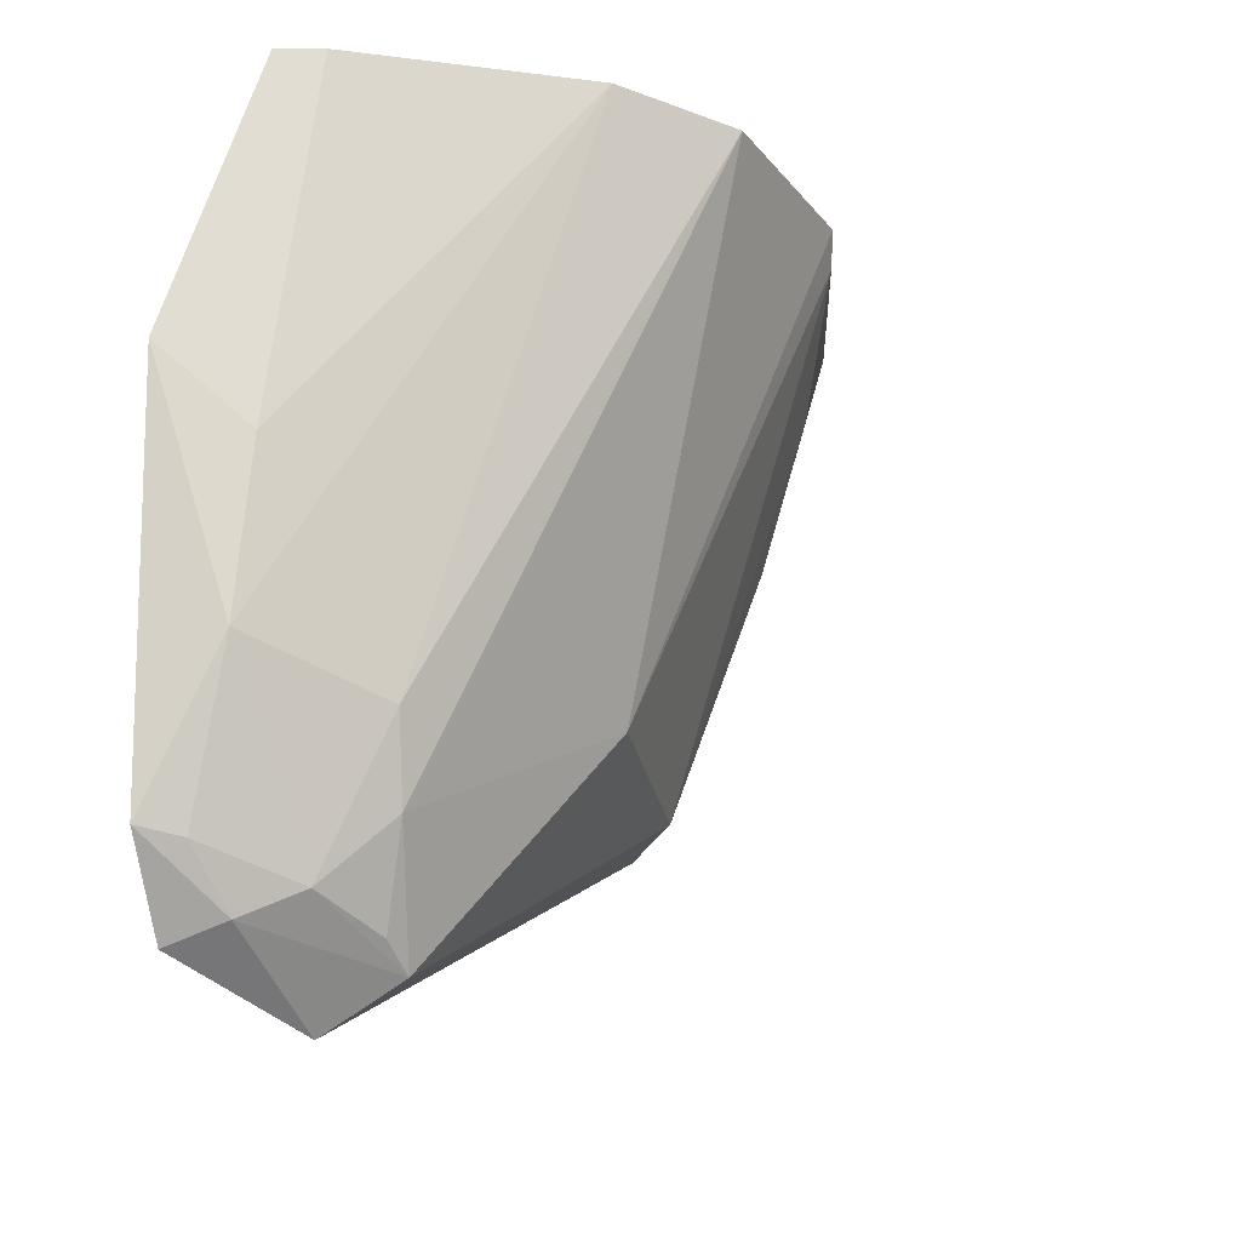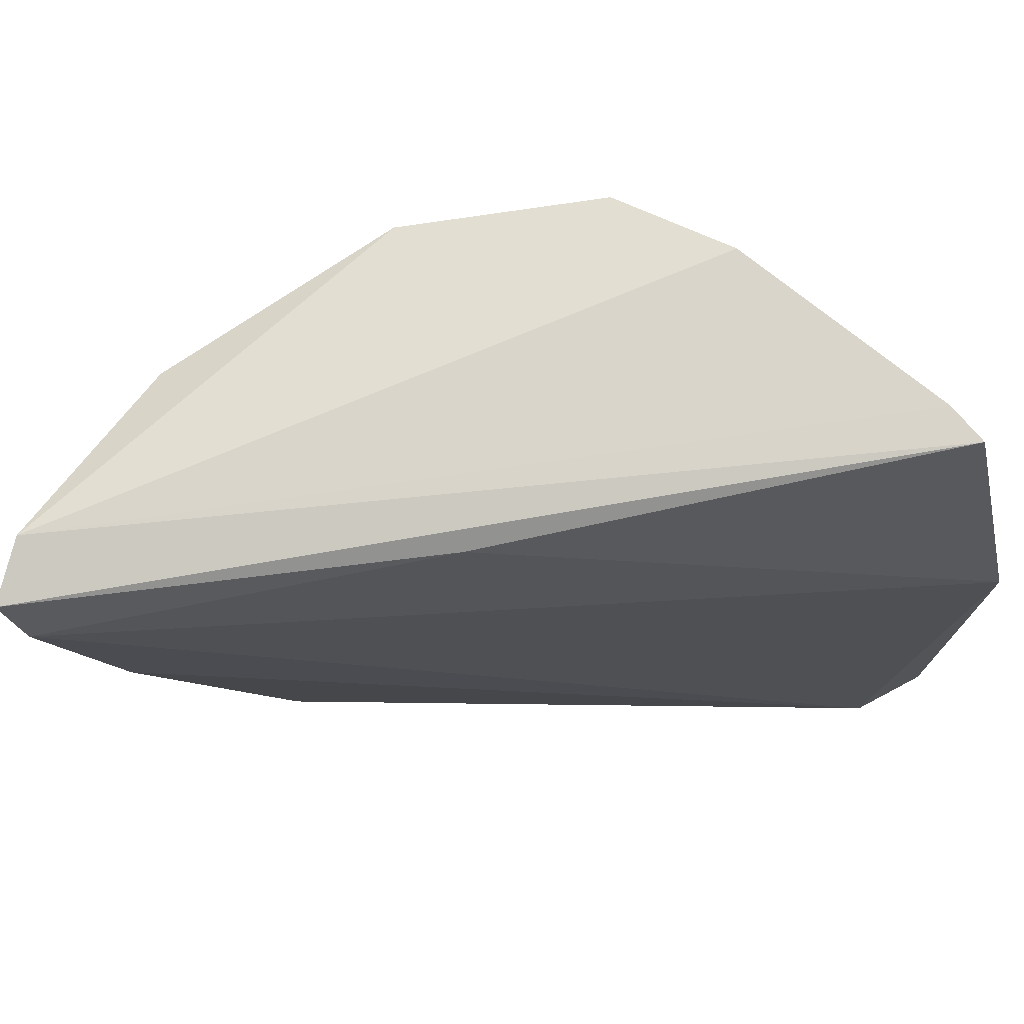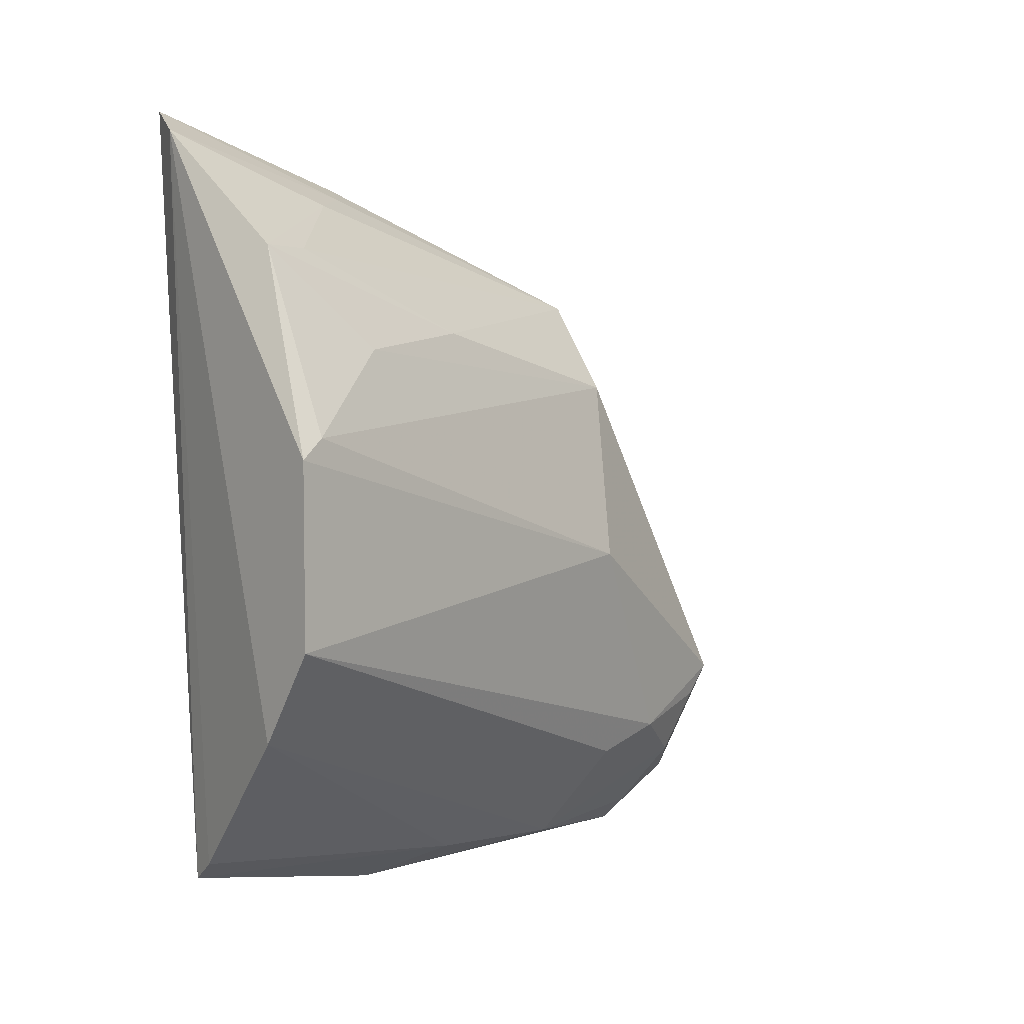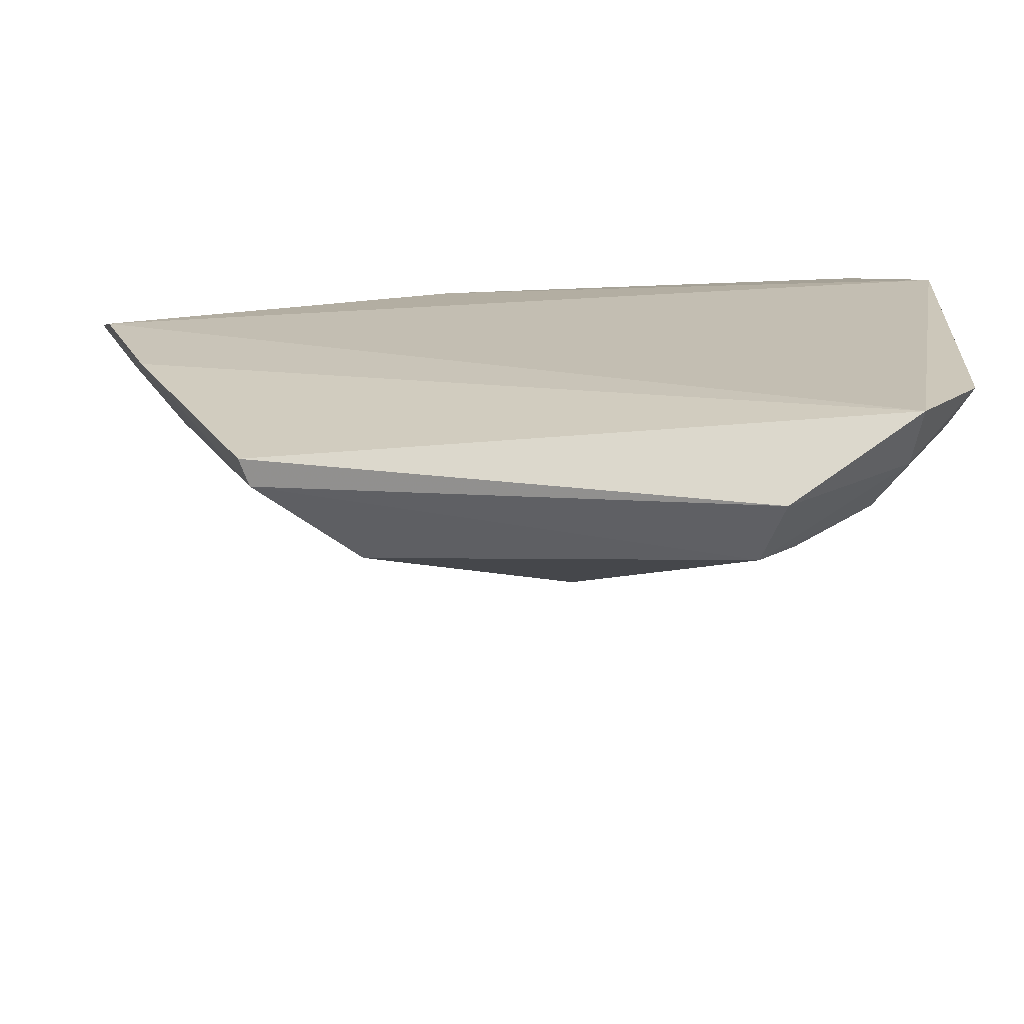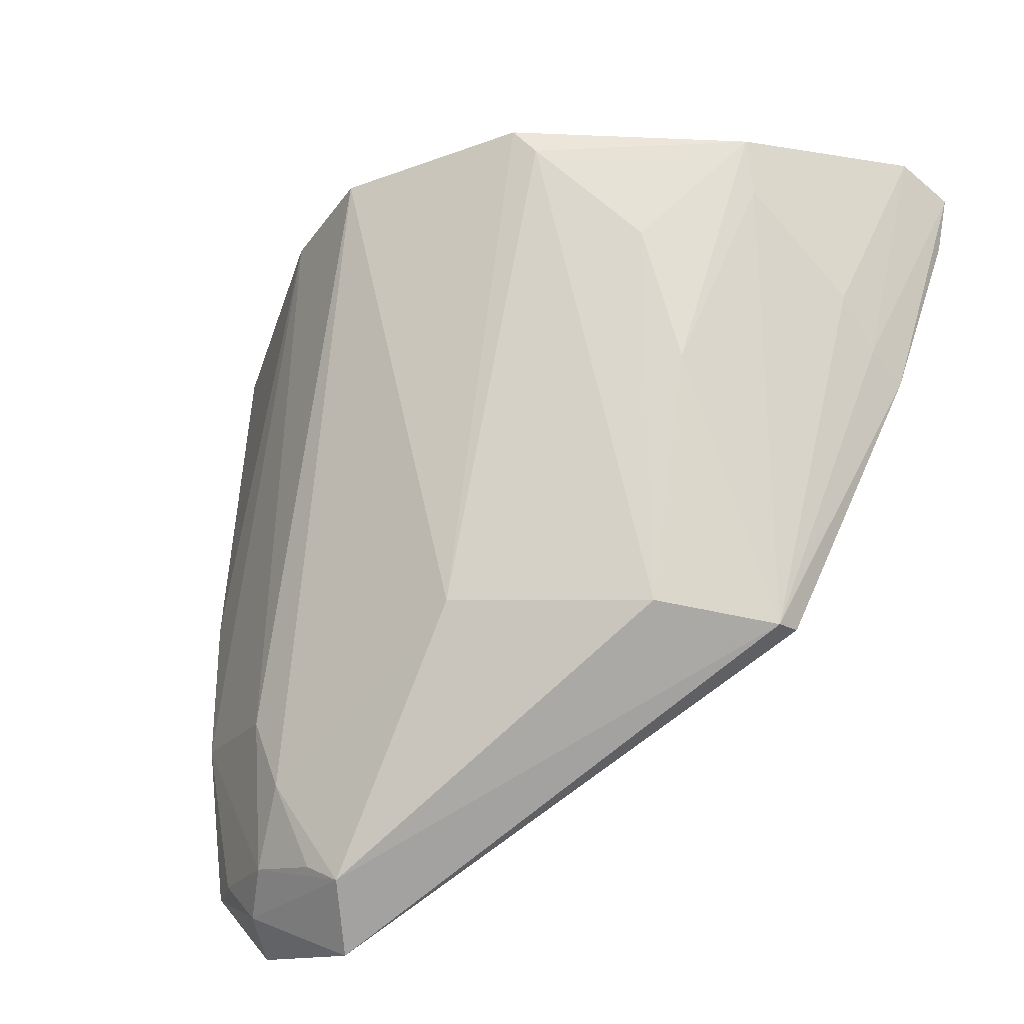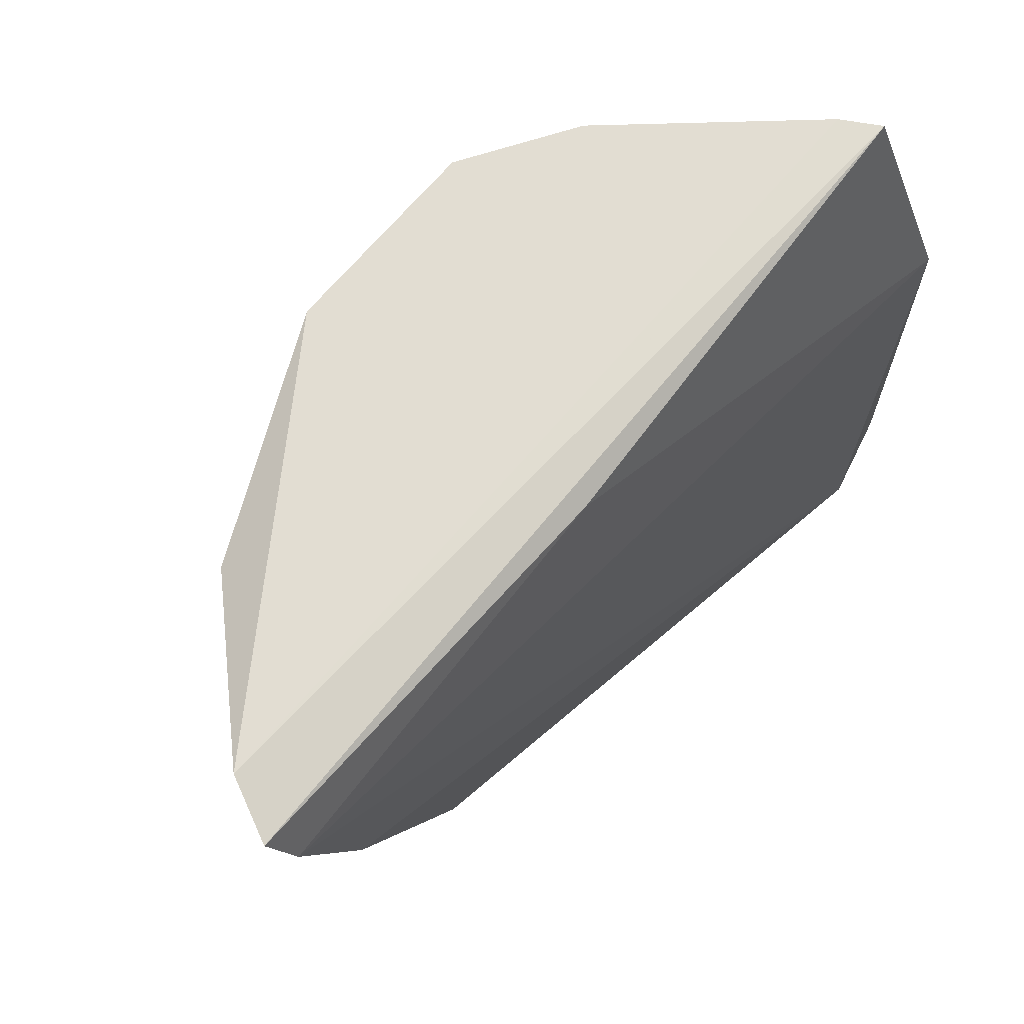
<metadata>
{"format":"obj","ext":"obj","renderer":"f3d","projection":"perspective","resolution":1024,"background":"white","views":[{"elev":-18.4,"azim":-151.4,"up":"+Y"},{"elev":73.1,"azim":84.1,"up":"+Y"},{"elev":6.2,"azim":-123.9,"up":"+Z"},{"elev":-68.7,"azim":97.8,"up":"+Y"},{"elev":-38.6,"azim":-62.1,"up":"+Y"},{"elev":68.4,"azim":42.9,"up":"+Y"}]}
</metadata>
<code>
v -0.07844 -0.273 -0.0683
v -0.06544 -0.2601 -0.1012
v -0.07309 -0.2102 0.05888
v -0.08574 -0.07574 0.1073
v -0.1541 -0.08011 -0.03082
v -0.0673 -0.09269 0.1088
v -0.1027 -0.2331 -0.07675
v -0.1317 -0.1143 0.04677
v -0.06767 -0.1366 0.09278
v -0.0866 -0.08004 -0.1068
v -0.09061 -0.2487 -0.08867
v -0.1184 -0.09998 0.07428
v -0.119 -0.2043 -0.01741
v -0.07107 -0.07938 0.1135
v -0.07994 -0.2121 0.05694
v -0.1374 -0.07745 -0.05762
v -0.07057 -0.1451 -0.1205
v -0.07908 -0.2552 -0.09735
v -0.09519 -0.2613 -0.06148
v -0.1521 -0.08118 0.01932
v -0.07416 -0.08333 0.01086
v -0.09104 -0.1213 0.08713
v -0.1027 -0.2109 0.03269
v -0.09561 -0.07944 -0.1004
v -0.1052 -0.2136 -0.08273
v -0.06876 -0.2398 -0.1156
v -0.09543 -0.2553 -0.07019
v -0.1239 -0.08614 0.0752
v -0.07888 -0.1324 0.08957
v -0.118 -0.1485 0.05052
v -0.1492 -0.08828 0.02459
v -0.08891 -0.1638 -0.1095
v -0.0762 -0.2416 -0.1082
v -0.0856 -0.203 -0.1109
f 1 2 3
f 9 3 2
f 9 2 6
f 13 5 7
f 14 9 6
f 14 10 4
f 15 3 9
f 15 1 3
f 17 6 2
f 18 2 1
f 19 13 7
f 19 1 15
f 19 18 1
f 19 11 18
f 20 5 13
f 20 16 5
f 20 4 16
f 21 14 6
f 21 10 14
f 21 17 10
f 21 6 17
f 22 12 15
f 23 19 15
f 23 13 19
f 24 16 4
f 24 4 10
f 25 7 5
f 25 5 16
f 25 11 7
f 26 17 2
f 26 2 18
f 27 19 7
f 27 7 11
f 27 11 19
f 28 4 20
f 28 22 4
f 28 12 22
f 29 14 4
f 29 4 22
f 29 9 14
f 29 22 15
f 29 15 9
f 30 23 15
f 30 15 12
f 30 12 28
f 30 28 8
f 30 8 23
f 31 20 13
f 31 13 23
f 31 23 8
f 31 28 20
f 31 8 28
f 32 24 10
f 32 10 17
f 32 16 24
f 33 26 18
f 33 18 11
f 34 32 17
f 34 17 26
f 34 26 33
f 34 25 16
f 34 16 32
f 34 33 11
f 34 11 25

</code>
